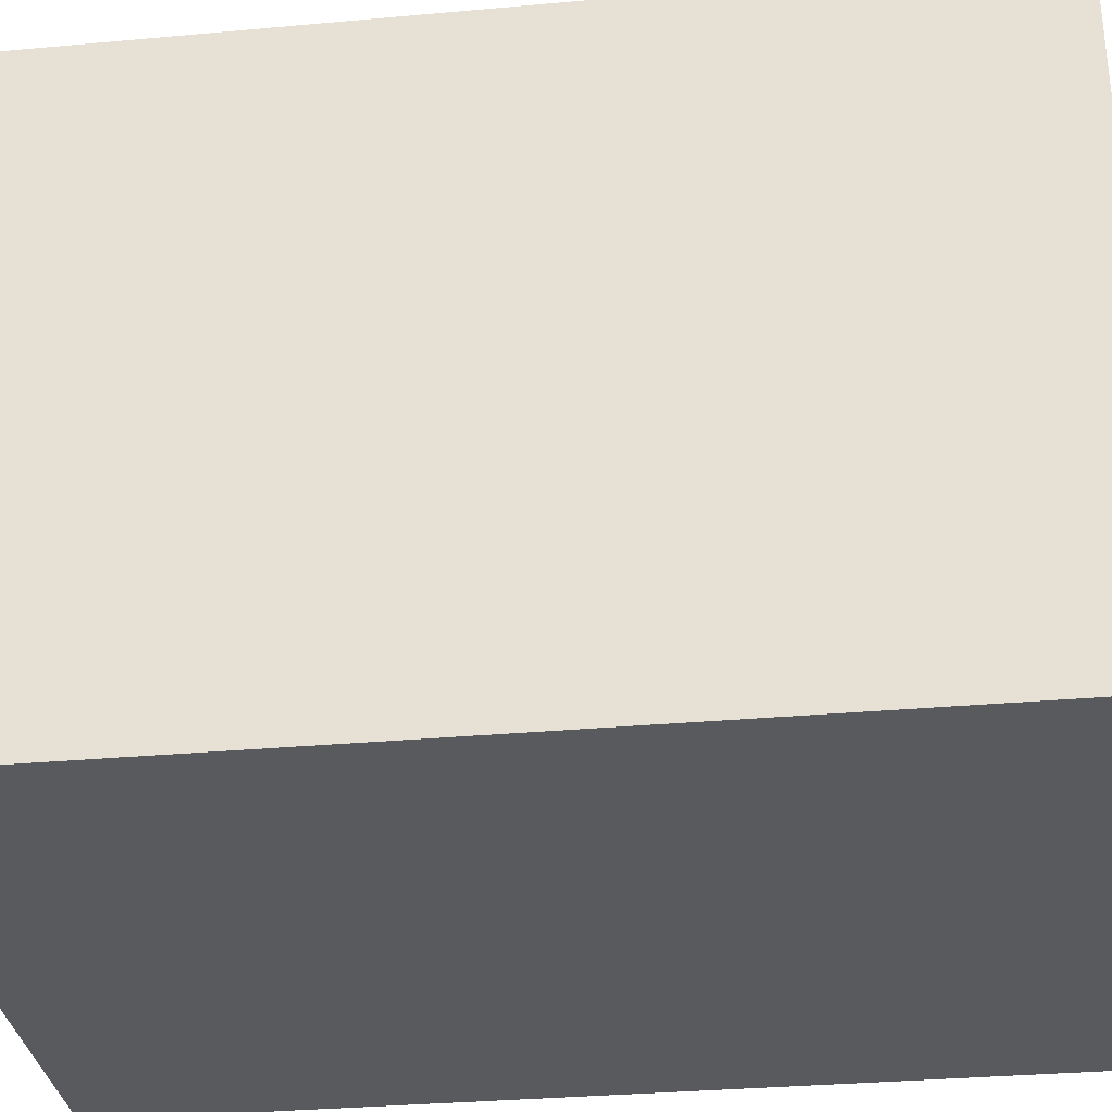
<metadata>
{"format":"obj","ext":"obj","renderer":"f3d","projection":"perspective","resolution":1024,"background":"white","views":[{"elev":-31.8,"azim":97.3,"up":"+Z"}]}
</metadata>
<code>
g Lunette_1
v 0.02518 0.02741 0.3288
v 0.003 0.03013 0.3288
v 0.03257 0.06481 0.3312
v 0.003 0.06844 0.3312
v 0.03996 0.1022 0.3288
v 0.003 0.1067 0.3288
v 0.04661 0.02048 0.3288
v 0.06115 0.05558 0.3312
v 0.07568 0.09067 0.3288
v 0.06666 0.01023 0.3288
v 0.08789 0.0419 0.3312
v 0.1091 0.07358 0.3288
v 0.08427 -0.00353 0.3288
v 0.1114 0.02356 0.3312
v 0.1384 0.05065 0.3288
v 0.09803 -0.02114 0.3288
v 0.1297 9e-05 0.3312
v 0.1614 0.02131 0.3288
v 0.1083 -0.04119 0.3288
v 0.1434 -0.02665 0.3312
v 0.1785 -0.01212 0.3288
v 0.1152 -0.06262 0.3288
v 0.1526 -0.05523 0.3312
v 0.19 -0.04784 0.3288
v 0.1179 -0.0848 0.3288
v 0.1562 -0.0848 0.3312
v 0.1946 -0.0848 0.3288
v 0.1152 -0.107 0.3288
v 0.1526 -0.1144 0.3312
v 0.19 -0.1218 0.3288
v 0.1083 -0.1284 0.3288
v 0.1434 -0.1429 0.3312
v 0.1785 -0.1575 0.3288
v 0.09803 -0.1485 0.3288
v 0.1297 -0.1697 0.3312
v 0.1614 -0.1909 0.3288
v 0.08427 -0.1661 0.3288
v 0.1114 -0.1932 0.3312
v 0.1384 -0.2203 0.3288
v 0.06666 -0.1798 0.3288
v 0.08789 -0.2115 0.3312
v 0.1091 -0.2432 0.3288
v 0.04661 -0.1901 0.3288
v 0.06115 -0.2252 0.3312
v 0.07568 -0.2603 0.3288
v 0.02518 -0.197 0.3288
v 0.03257 -0.2344 0.3312
v 0.03996 -0.2718 0.3288
v 0.003 -0.1997 0.3288
v 0.003 -0.238 0.3312
v 0.003 -0.2763 0.3288
v -0.01918 -0.197 0.3288
v -0.02657 -0.2344 0.3312
v -0.03396 -0.2718 0.3288
v -0.04061 -0.1901 0.3288
v -0.05515 -0.2252 0.3312
v -0.06968 -0.2603 0.3288
v -0.06066 -0.1798 0.3288
v -0.08189 -0.2115 0.3312
v -0.1031 -0.2432 0.3288
v -0.07827 -0.1661 0.3288
v -0.1054 -0.1932 0.3312
v -0.1325 -0.2203 0.3288
v -0.09203 -0.1485 0.3288
v -0.1237 -0.1697 0.3312
v -0.1554 -0.1909 0.3288
v -0.1023 -0.1284 0.3288
v -0.1374 -0.1429 0.3312
v -0.1725 -0.1575 0.3288
v -0.1092 -0.107 0.3288
v -0.1466 -0.1144 0.3312
v -0.184 -0.1218 0.3288
v -0.1119 -0.0848 0.3288
v -0.1502 -0.0848 0.3312
v -0.1885 -0.0848 0.3288
v -0.1092 -0.06262 0.3288
v -0.1466 -0.05523 0.3312
v -0.184 -0.04784 0.3288
v -0.1023 -0.04119 0.3288
v -0.1374 -0.02665 0.3312
v -0.1725 -0.01212 0.3288
v -0.09203 -0.02114 0.3288
v -0.1237 9e-05 0.3312
v -0.1554 0.02131 0.3288
v -0.07827 -0.00353 0.3288
v -0.1054 0.02356 0.3312
v -0.1325 0.05065 0.3288
v -0.06066 0.01023 0.3288
v -0.08189 0.0419 0.3312
v -0.1031 0.07358 0.3288
v -0.04061 0.02048 0.3288
v -0.05515 0.05558 0.3312
v -0.06968 0.09067 0.3288
v -0.01918 0.02741 0.3288
v -0.02657 0.06481 0.3312
v -0.03396 0.1022 0.3288
f 30 27 26 29
f 53 50 49 52
f 78 75 74 77
f 23 20 19 22
f 57 54 53 56
f 83 80 79 82
f 60 57 56 59
f 38 35 34 37
f 87 84 83 86
f 86 83 82 85
f 66 63 62 65
f 44 41 40 43
f 69 66 65 68
f 47 44 43 46
f 96 93 92 95
f 4 95 94 2
f 6 96 95 4
f 77 74 73 76
f 5 6 4 3
f 29 26 25 28
f 80 77 76 79
f 81 78 77 80
f 11 8 7 10
f 84 81 80 83
f 62 59 58 61
f 15 12 11 14
f 17 14 13 16
f 39 36 35 38
f 92 89 88 91
f 36 33 32 35
f 71 68 67 70
f 74 71 70 73
f 20 17 16 19
f 26 23 22 25
f 27 24 23 26
f 32 29 28 31
f 72 69 68 71
f 35 32 31 34
f 18 15 14 17
f 89 86 85 88
f 90 87 86 89
f 59 56 55 58
f 93 90 89 92
f 95 92 91 94
f 24 21 20 23
f 51 48 47 50
f 3 4 2 1
f 54 51 50 53
f 8 3 1 7
f 9 5 3 8
f 21 18 17 20
f 12 9 8 11
f 14 11 10 13
f 63 60 59 62
f 41 38 37 40
f 42 39 38 41
f 68 65 64 67
f 45 42 41 44
f 33 30 29 32
f 48 45 44 47
f 56 53 52 55
f 50 47 46 49
f 75 72 71 74
f 65 62 61 64
g PanneauCommande
v -0.297 0.2765 0.3
v 0.297 0.2765 0.3
v 0.297 0.2765 0.317
v -0.297 0.2765 0.317
v 0.3 0.2795 0.3
v 0.3 0.3835 0.3
v 0.3 0.3835 0.317
v 0.3 0.2795 0.317
v 0.297 0.3865 0.3
v -0.297 0.3865 0.3
v -0.297 0.3865 0.317
v 0.297 0.3865 0.317
v -0.3 0.3835 0.3
v -0.3 0.2795 0.3
v -0.3 0.2795 0.317
v -0.3 0.3835 0.317
v 0.297 0.3835 0.32
v -0.297 0.3835 0.32
v -0.297 0.2795 0.32
v 0.297 0.2795 0.32
v 0.2985 0.3861 0.3
v 0.2996 0.385 0.3
v 0.2996 0.278 0.3
v 0.2985 0.2769 0.3
v -0.2985 0.2769 0.3
v -0.2996 0.278 0.3
v -0.2996 0.385 0.3
v -0.2985 0.3861 0.3
v 0.297 0.3861 0.3185
v 0.2984 0.3857 0.3184
v 0.2985 0.3861 0.317
v 0.297 0.385 0.3196
v 0.2984 0.3849 0.3192
v 0.2985 0.3835 0.3196
v 0.2996 0.3835 0.3185
v 0.2992 0.3849 0.3184
v 0.2996 0.385 0.317
v -0.2985 0.3861 0.317
v -0.2984 0.3857 0.3184
v -0.297 0.3861 0.3185
v -0.2996 0.385 0.317
v -0.2992 0.3849 0.3184
v -0.2996 0.3835 0.3185
v -0.2985 0.3835 0.3196
v -0.2984 0.3849 0.3192
v -0.297 0.385 0.3196
v -0.2996 0.278 0.317
v -0.2992 0.2781 0.3184
v -0.2996 0.2795 0.3185
v -0.2985 0.2769 0.317
v -0.2984 0.2773 0.3184
v -0.297 0.2769 0.3185
v -0.297 0.278 0.3196
v -0.2984 0.2781 0.3192
v -0.2985 0.2795 0.3196
v 0.2985 0.2769 0.317
v 0.2984 0.2773 0.3184
v 0.297 0.2769 0.3185
v 0.2996 0.278 0.317
v 0.2992 0.2781 0.3184
v 0.2996 0.2795 0.3185
v 0.2985 0.2795 0.3196
v 0.2984 0.2781 0.3192
v 0.297 0.278 0.3196
f 97 98 99 100
f 101 102 103 104
f 105 106 107 108
f 109 110 111 112
f 113 114 115 116
f 105 117 118 102 101 119 120 98 97 121 122 110 109 123 124 106
f 108 125 126 127
f 125 128 129 126
f 113 130 129 128
f 130 131 132 129
f 103 133 132 131
f 133 127 126 132
f 126 129 132
f 107 134 135 136
f 134 137 138 135
f 112 139 138 137
f 139 140 141 138
f 114 142 141 140
f 142 136 135 141
f 135 138 141
f 111 143 144 145
f 143 146 147 144
f 100 148 147 146
f 148 149 150 147
f 115 151 150 149
f 151 145 144 150
f 144 147 150
f 99 152 153 154
f 152 155 156 153
f 104 157 156 155
f 157 158 159 156
f 116 160 159 158
f 160 154 153 159
f 153 156 159
f 114 113 128 142
f 142 128 125 136
f 136 125 108 107
f 115 114 140 151
f 151 140 139 145
f 145 139 112 111
f 100 99 154 148
f 148 154 160 149
f 149 160 116 115
f 104 103 131 157
f 157 131 130 158
f 158 130 113 116
f 97 100 146 121
f 121 146 143 122
f 122 143 111 110
f 107 106 124 134
f 134 124 123 137
f 137 123 109 112
f 105 108 127 117
f 117 127 133 118
f 118 133 103 102
f 99 98 120 152
f 152 120 119 155
f 155 119 101 104
g Cylinder_9_1
v 0.2236 0.3528 0.328
v 0.214 0.3547 0.328
v 0.2045 0.3528 0.328
v 0.1964 0.3474 0.328
v 0.1909 0.3393 0.328
v 0.189 0.3297 0.328
v 0.1909 0.3202 0.328
v 0.1964 0.3121 0.328
v 0.2045 0.3067 0.328
v 0.214 0.3047 0.328
v 0.2236 0.3067 0.328
v 0.2317 0.3121 0.328
v 0.2371 0.3202 0.328
v 0.239 0.3297 0.328
v 0.2371 0.3393 0.328
v 0.2317 0.3474 0.328
v 0.214 0.3547 0.318
v 0.2236 0.3528 0.318
v 0.2317 0.3474 0.318
v 0.2371 0.3393 0.318
v 0.239 0.3297 0.318
v 0.2371 0.3202 0.318
v 0.2317 0.3121 0.318
v 0.2236 0.3067 0.318
v 0.214 0.3047 0.318
v 0.2045 0.3067 0.318
v 0.1964 0.3121 0.318
v 0.1909 0.3202 0.318
v 0.189 0.3297 0.318
v 0.1909 0.3393 0.318
v 0.1964 0.3474 0.318
v 0.2045 0.3528 0.318
f 161 162 163 164 165 166 167 168 169 170 171 172 173 174 175 176
f 177 178 179 180 181 182 183 184 185 186 187 188 189 190 191 192
f 177 162 161 178
f 178 161 176 179
f 179 176 175 180
f 180 175 174 181
f 181 174 173 182
f 182 173 172 183
f 183 172 171 184
f 184 171 170 185
f 185 170 169 186
f 186 169 168 187
f 187 168 167 188
f 188 167 166 189
f 189 166 165 190
f 190 165 164 191
f 192 163 162 177
f 191 164 163 192
g Cylinder_9
v 0.1315 0.3528 0.328
v 0.1219 0.3547 0.328
v 0.1124 0.3528 0.328
v 0.1043 0.3474 0.328
v 0.09884 0.3393 0.328
v 0.09694 0.3297 0.328
v 0.09884 0.3202 0.328
v 0.1043 0.3121 0.328
v 0.1124 0.3067 0.328
v 0.1219 0.3047 0.328
v 0.1315 0.3067 0.328
v 0.1396 0.3121 0.328
v 0.145 0.3202 0.328
v 0.1469 0.3297 0.328
v 0.145 0.3393 0.328
v 0.1396 0.3474 0.328
v 0.1219 0.3547 0.318
v 0.1315 0.3528 0.318
v 0.1396 0.3474 0.318
v 0.145 0.3393 0.318
v 0.1469 0.3297 0.318
v 0.145 0.3202 0.318
v 0.1396 0.3121 0.318
v 0.1315 0.3067 0.318
v 0.1219 0.3047 0.318
v 0.1124 0.3067 0.318
v 0.1043 0.3121 0.318
v 0.09884 0.3202 0.318
v 0.09694 0.3297 0.318
v 0.09884 0.3393 0.318
v 0.1043 0.3474 0.318
v 0.1124 0.3528 0.318
f 193 194 195 196 197 198 199 200 201 202 203 204 205 206 207 208
f 209 210 211 212 213 214 215 216 217 218 219 220 221 222 223 224
f 209 194 193 210
f 210 193 208 211
f 211 208 207 212
f 212 207 206 213
f 213 206 205 214
f 214 205 204 215
f 215 204 203 216
f 216 203 202 217
f 217 202 201 218
f 218 201 200 219
f 219 200 199 220
f 220 199 198 221
f 221 198 197 222
f 222 197 196 223
f 224 195 194 209
f 223 196 195 224
g Corps
v -0.23 -0.093 0.24
v -0.2125 -0.00116 0.24
v -0.1755 -0.02029 0.24
v -0.1343 -0.2273 0.24
v -0.2125 -0.1848 0.24
v -0.1755 -0.1657 0.24
v 0.1755 -0.1657 0.24
v 0.2125 -0.1848 0.24
v 0.1343 -0.2273 0.24
v 0.1626 -0.2627 0.24
v 0.08802 -0.3147 0.24
v 0.07271 -0.2685 0.24
v 0.19 -0.093 0.24
v -0.1626 0.07671 0.24
v -0.1343 0.04135 0.24
v -0.07271 -0.2685 0.24
v -0.08802 -0.3147 0.24
v -0.08802 0.1287 0.24
v 0 0.147 0.24
v 0 0.097 0.24
v -0.1626 -0.2627 0.24
v -0.07271 0.08254 0.24
v 0.07271 0.08254 0.24
v 0.08802 0.1287 0.24
v 0.1343 0.04135 0.24
v 0 -0.333 0.24
v 0 -0.283 0.24
v 0.2125 -0.00116 0.24
v 0.1755 -0.02029 0.24
v 0.1626 0.07671 0.24
v 0.23 -0.093 0.24
v -0.19 -0.093 0.24
v 0.23 -0.093 -0.22
v 0.2125 -0.1848 -0.22
v 0.1626 -0.2627 -0.22
v 0.08802 -0.3147 -0.22
v 0 -0.333 -0.22
v -0.08802 -0.3147 -0.22
v -0.1626 -0.2627 -0.22
v -0.2125 -0.1848 -0.22
v -0.23 -0.093 -0.22
v -0.2125 -0.00116 -0.22
v -0.1626 0.07671 -0.22
v -0.08802 0.1287 -0.22
v 0 0.147 -0.22
v 0.08802 0.1287 -0.22
v 0.1626 0.07671 -0.22
v 0.2125 -0.00116 -0.22
v 0.1755 -0.1657 0.3
v 0.19 -0.093 0.3
v 0.1343 -0.2273 0.3
v 0.07271 -0.2685 0.3
v 0.3 -0.463 0.3
v 0.3 0.387 0.3
v -0.1343 -0.2273 0.3
v -0.07271 -0.2685 0.3
v 0 0.097 0.3
v 0.07271 0.08254 0.3
v -0.3 -0.463 0.3
v -0.3 0.387 0.3
v -0.1343 0.04135 0.3
v -0.07271 0.08254 0.3
v -0.1755 -0.02029 0.3
v -0.1755 -0.1657 0.3
v -0.19 -0.093 0.3
v 0 -0.283 0.3
v 0.3 0.387 -0.3
v 0.3 -0.463 -0.3
v 0.1343 0.04135 0.3
v 0.1755 -0.02029 0.3
v -0.3 -0.463 -0.3
v -0.3 0.387 -0.3
f 277 278 274
f 296 284 278 291
f 266 272 271
f 283 288 289
f 292 295 296 291
f 283 295 292 277
f 280 279 283
f 284 287 285
f 290 280 283
f 284 285 286
f 276 290 277
f 284 286 281
f 290 283 277
f 284 281 278
f 275 276 277
f 281 282 278
f 273 275 277
f 278 282 293
f 274 273 277
f 278 293 294
f 294 274 278
f 261 260 262
f 259 258 263
f 257 272 265
f 271 270 268
f 269 268 270
f 267 266 271
f 265 264 257
f 263 262 259
f 260 259 262
f 272 266 265
f 268 267 271
f 264 258 257
f 258 264 263
f 289 287 284
f 283 279 288
f 289 284 283
f 269 270 248 243
f 274 294 253 237
f 239 226 238
f 227 239 285 287
f 231 233 275 273
f 271 272 252 254
f 228 230 288 279
f 239 246 286 285
f 230 256 289 288
f 279 280 240 228
f 258 259 234 232
f 244 247 282 281
f 233 236 276 275
f 266 267 238 226
f 262 263 245 241
f 272 257 255 252
f 290 276 236 251
f 257 258 232 255
f 249 253 294 293
f 268 269 243 242
f 263 264 229 245
f 259 260 235 234
f 246 244 281 286
f 260 261 250 235
f 270 271 254 248
f 264 265 225 229
f 251 240 280 290
f 293 282 247 249
f 237 231 273 274
f 287 289 256 227
f 278 277 292 291
f 283 284 296 295
f 231 255 232
f 267 268 242 238
f 261 262 241 250
f 265 266 226 225
f 238 242 246
f 227 256 225
f 242 244 246
f 239 227 226
f 238 246 239
f 225 226 227
f 250 241 251
f 245 229 228
f 225 256 230
f 247 244 248
f 225 230 229
f 244 242 243
f 229 230 228
f 249 247 254
f 245 228 240
f 244 243 248
f 245 240 241
f 253 249 252
f 241 240 251
f 247 248 254
f 250 251 235
f 237 253 255
f 251 236 235
f 249 254 252
f 235 236 234
f 231 237 255
f 236 233 234
f 232 234 233
f 252 255 253
f 232 233 231
g Lunette
v 0.003 0.02707 0.2812
v 0.02459 0.02442 0.2812
v 0.02451 0.02404 0.305
v 0.003 0.02668 0.305
v 0.02518 0.02741 0.3288
v 0.003 0.03013 0.3288
v 0.03996 0.1022 0.3288
v 0.003 0.1067 0.3288
v 0.04063 0.1056 0.305
v 0.003 0.1102 0.305
v 0.04055 0.1052 0.2812
v 0.003 0.1098 0.2812
v 0.04545 0.01768 0.2812
v 0.0453 0.01732 0.305
v 0.04661 0.02048 0.3288
v 0.07568 0.09067 0.3288
v 0.07699 0.09383 0.305
v 0.07685 0.09348 0.2812
v 0.06497 0.00769 0.2812
v 0.06475 0.00738 0.305
v 0.06666 0.01023 0.3288
v 0.1091 0.07358 0.3288
v 0.111 0.07643 0.305
v 0.1108 0.07611 0.2812
v 0.0821 -0.0057 0.2812
v 0.08183 -0.00597 0.305
v 0.08427 -0.00353 0.3288
v 0.1384 0.05065 0.3288
v 0.1409 0.05309 0.305
v 0.1406 0.05281 0.2812
v 0.09549 -0.02283 0.2812
v 0.09518 -0.02305 0.305
v 0.09803 -0.02114 0.3288
v 0.1614 0.02131 0.3288
v 0.1642 0.02322 0.305
v 0.1639 0.023 0.2812
v 0.1055 -0.04235 0.2812
v 0.1051 -0.0425 0.305
v 0.1083 -0.04119 0.3288
v 0.1785 -0.01212 0.3288
v 0.1816 -0.01081 0.305
v 0.1813 -0.01095 0.2812
v 0.1122 -0.06321 0.2812
v 0.1118 -0.06329 0.305
v 0.1152 -0.06262 0.3288
v 0.19 -0.04784 0.3288
v 0.1934 -0.04717 0.305
v 0.193 -0.04725 0.2812
v 0.1149 -0.0848 0.2812
v 0.1145 -0.0848 0.305
v 0.1179 -0.0848 0.3288
v 0.1946 -0.0848 0.3288
v 0.198 -0.0848 0.305
v 0.1976 -0.0848 0.2812
v 0.1122 -0.1064 0.2812
v 0.1118 -0.1063 0.305
v 0.1152 -0.107 0.3288
v 0.19 -0.1218 0.3288
v 0.1934 -0.1224 0.305
v 0.193 -0.1224 0.2812
v 0.1055 -0.1273 0.2812
v 0.1051 -0.1271 0.305
v 0.1083 -0.1284 0.3288
v 0.1785 -0.1575 0.3288
v 0.1816 -0.1588 0.305
v 0.1813 -0.1587 0.2812
v 0.09549 -0.1468 0.2812
v 0.09518 -0.1466 0.305
v 0.09803 -0.1485 0.3288
v 0.1614 -0.1909 0.3288
v 0.1642 -0.1928 0.305
v 0.1639 -0.1926 0.2812
v 0.0821 -0.1639 0.2812
v 0.08183 -0.1636 0.305
v 0.08427 -0.1661 0.3288
v 0.1384 -0.2203 0.3288
v 0.1409 -0.2227 0.305
v 0.1406 -0.2224 0.2812
v 0.06497 -0.1773 0.2812
v 0.06475 -0.177 0.305
v 0.06666 -0.1798 0.3288
v 0.1091 -0.2432 0.3288
v 0.111 -0.246 0.305
v 0.1108 -0.2457 0.2812
v 0.04545 -0.1873 0.2812
v 0.0453 -0.1869 0.305
v 0.04661 -0.1901 0.3288
v 0.07568 -0.2603 0.3288
v 0.07699 -0.2634 0.305
v 0.07685 -0.2631 0.2812
v 0.02459 -0.194 0.2812
v 0.02451 -0.1936 0.305
v 0.02518 -0.197 0.3288
v 0.03996 -0.2718 0.3288
v 0.04063 -0.2752 0.305
v 0.04055 -0.2748 0.2812
v 0.003 -0.1967 0.2812
v 0.003 -0.1963 0.305
v 0.003 -0.1997 0.3288
v 0.003 -0.2763 0.3288
v 0.003 -0.2798 0.305
v 0.003 -0.2794 0.2812
v -0.01859 -0.194 0.2812
v -0.01851 -0.1936 0.305
v -0.01918 -0.197 0.3288
v -0.03396 -0.2718 0.3288
v -0.03463 -0.2752 0.305
v -0.03455 -0.2748 0.2812
v -0.03945 -0.1873 0.2812
v -0.0393 -0.1869 0.305
v -0.04061 -0.1901 0.3288
v -0.06968 -0.2603 0.3288
v -0.07099 -0.2634 0.305
v -0.07085 -0.2631 0.2812
v -0.05897 -0.1773 0.2812
v -0.05875 -0.177 0.305
v -0.06066 -0.1798 0.3288
v -0.1031 -0.2432 0.3288
v -0.105 -0.246 0.305
v -0.1048 -0.2457 0.2812
v -0.0761 -0.1639 0.2812
v -0.07583 -0.1636 0.305
v -0.07827 -0.1661 0.3288
v -0.1325 -0.2203 0.3288
v -0.1349 -0.2227 0.305
v -0.1346 -0.2224 0.2812
v -0.08949 -0.1468 0.2812
v -0.08918 -0.1466 0.305
v -0.09203 -0.1485 0.3288
v -0.1554 -0.1909 0.3288
v -0.1582 -0.1928 0.305
v -0.1579 -0.1926 0.2812
v -0.09948 -0.1273 0.2812
v -0.09912 -0.1271 0.305
v -0.1023 -0.1284 0.3288
v -0.1725 -0.1575 0.3288
v -0.1756 -0.1588 0.305
v -0.1753 -0.1587 0.2812
v -0.1062 -0.1064 0.2812
v -0.1058 -0.1063 0.305
v -0.1092 -0.107 0.3288
v -0.184 -0.1218 0.3288
v -0.1874 -0.1224 0.305
v -0.187 -0.1224 0.2812
v -0.1089 -0.0848 0.2812
v -0.1085 -0.0848 0.305
v -0.1119 -0.0848 0.3288
v -0.1885 -0.0848 0.3288
v -0.192 -0.0848 0.305
v -0.1916 -0.0848 0.2812
v -0.1062 -0.06321 0.2812
v -0.1058 -0.06329 0.305
v -0.1092 -0.06262 0.3288
v -0.184 -0.04784 0.3288
v -0.1874 -0.04717 0.305
v -0.187 -0.04725 0.2812
v -0.09948 -0.04235 0.2812
v -0.09912 -0.0425 0.305
v -0.1023 -0.04119 0.3288
v -0.1725 -0.01212 0.3288
v -0.1756 -0.01081 0.305
v -0.1753 -0.01095 0.2812
v -0.08949 -0.02283 0.2812
v -0.08918 -0.02305 0.305
v -0.09203 -0.02114 0.3288
v -0.1554 0.02131 0.3288
v -0.1582 0.02322 0.305
v -0.1579 0.023 0.2812
v -0.0761 -0.0057 0.2812
v -0.07583 -0.00597 0.305
v -0.07827 -0.00353 0.3288
v -0.1325 0.05065 0.3288
v -0.1349 0.05309 0.305
v -0.1346 0.05281 0.2812
v -0.05897 0.00769 0.2812
v -0.05875 0.00738 0.305
v -0.06066 0.01023 0.3288
v -0.1031 0.07358 0.3288
v -0.105 0.07643 0.305
v -0.1048 0.07611 0.2812
v -0.03945 0.01768 0.2812
v -0.0393 0.01732 0.305
v -0.04061 0.02048 0.3288
v -0.06968 0.09067 0.3288
v -0.07099 0.09383 0.305
v -0.07085 0.09348 0.2812
v -0.01859 0.02442 0.2812
v -0.01851 0.02404 0.305
v -0.01918 0.02741 0.3288
v -0.03396 0.1022 0.3288
v -0.03463 0.1056 0.305
v -0.03455 0.1052 0.2812
f 417 422 428
f 320 315 314
f 428 423 417
f 417 410 416
f 416 422 417
f 307 314 298
f 320 321 315
f 332 338 327
f 344 345 339
f 356 362 351
f 368 369 363
f 380 386 375
f 392 393 387
f 404 410 399
f 429 423 434
f 410 417 411
f 435 429 434
f 410 411 405
f 441 435 440
f 410 405 399
f 447 441 452
f 404 399 393
f 453 447 458
f 404 393 398
f 423 428 434
f 393 392 398
f 459 453 458
f 387 386 392
f 435 434 440
f 381 386 387
f 465 459 464
f 381 375 386
f 441 440 446
f 375 369 380
f 471 465 476
f 369 374 380
f 441 446 452
f 369 368 374
f 477 471 482
f 363 362 368
f 447 452 458
f 357 362 363
f 483 477 482
f 357 351 362
f 459 458 464
f 351 345 356
f 297 483 488
f 345 350 356
f 465 464 470
f 345 344 350
f 298 297 307
f 339 338 344
f 465 470 476
f 333 338 339
f 309 298 314
f 333 327 338
f 471 476 482
f 327 321 332
f 315 309 314
f 482 488 483
f 308 307 297
f 326 321 320
f 321 326 332
f 488 308 297
f 449 443 442 448
f 355 349 348 354
f 446 440 439 445
f 484 478 477 483
f 407 401 400 406
f 457 451 450 456
f 488 482 481 487
f 334 328 327 333
f 413 407 406 412
f 385 379 378 384
f 416 410 409 415
f 328 322 321 327
f 371 365 364 370
f 421 415 414 420
f 470 464 463 469
f 353 347 346 352
f 473 467 466 472
f 427 421 420 426
f 422 416 415 421
f 460 454 453 459
f 365 359 358 364
f 433 427 426 432
f 364 358 357 363
f 454 448 447 453
f 485 479 478 484
f 487 481 480 486
f 458 452 451 457
f 442 436 435 441
f 302 485 484 300
f 397 391 390 396
f 308 488 487 306
f 448 442 441 447
f 301 302 300 299
f 306 487 486 304
f 340 334 333 339
f 311 301 299 310
f 391 385 384 390
f 440 434 433 439
f 316 310 309 315
f 479 473 472 478
f 481 475 474 480
f 434 428 427 433
f 322 316 315 321
f 467 461 460 466
f 325 319 318 324
f 428 422 421 427
f 424 418 417 423
f 323 317 316 322
f 373 367 366 372
f 313 305 303 312
f 461 455 454 460
f 415 409 408 414
f 482 476 475 481
f 406 400 399 405
f 431 425 424 430
f 418 412 411 417
f 343 337 336 342
f 410 404 403 409
f 400 394 393 399
f 337 331 330 336
f 445 439 438 444
f 404 398 397 403
f 346 340 339 345
f 443 437 436 442
f 305 306 304 303
f 350 344 343 349
f 310 299 298 309
f 455 449 448 454
f 392 386 385 391
f 361 355 354 360
f 478 472 471 477
f 329 323 322 328
f 362 356 355 361
f 388 382 381 387
f 464 458 457 463
f 376 370 369 375
f 326 320 319 325
f 398 392 391 397
f 359 353 352 358
f 374 368 367 373
f 466 460 459 465
f 377 371 370 376
f 475 469 468 474
f 380 374 373 379
f 382 376 375 381
f 437 431 430 436
f 463 457 456 462
f 320 314 313 319
f 358 352 351 357
f 335 329 328 334
f 451 445 444 450
f 344 338 337 343
f 352 346 345 351
f 395 389 388 394
f 394 388 387 393
f 368 362 361 367
f 356 350 349 355
f 300 484 483 297
f 347 341 340 346
f 403 397 396 402
f 307 308 306 305
f 331 325 324 330
f 341 335 334 340
f 409 403 402 408
f 314 307 305 313
f 412 406 405 411
f 317 311 310 316
f 367 361 360 366
f 386 380 379 385
f 472 466 465 471
f 419 413 412 418
f 379 373 372 378
f 476 470 469 475
f 370 364 363 369
f 425 419 418 424
f 469 463 462 468
f 332 326 325 331
f 430 424 423 429
f 383 377 376 382
f 319 313 312 318
f 338 332 331 337
f 436 430 429 435
f 389 383 382 388
f 439 433 432 438
f 299 300 297 298
f 401 395 394 400
f 349 343 342 348
f 452 446 445 451
g sweethome3d_window_pane
v 0.1139 -0.1307 0.31
v 0.123 -0.0848 0.31
v 0.08785 -0.1696 0.31
v 0.04892 -0.1957 0.31
v 0.003 -0.2048 0.31
v -0.04292 -0.1957 0.31
v -0.08185 -0.1696 0.31
v -0.1079 -0.1307 0.31
v -0.117 -0.0848 0.31
v -0.1079 -0.03888 0.31
v -0.08185 5e-05 0.31
v -0.04292 0.02607 0.31
v 0.003 0.0352 0.31
v 0.04892 0.02607 0.31
v 0.08785 5e-05 0.31
v 0.1139 -0.03888 0.31
v 0.123 -0.0848 0.3
v 0.1139 -0.1307 0.3
v 0.08785 -0.1696 0.3
v 0.04892 -0.1957 0.3
v 0.003 -0.2048 0.3
v -0.04292 -0.1957 0.3
v -0.08185 -0.1696 0.3
v -0.1079 -0.1307 0.3
v -0.117 -0.0848 0.3
v -0.1079 -0.03888 0.3
v -0.08185 5e-05 0.3
v -0.04292 0.02607 0.3
v 0.003 0.0352 0.3
v 0.04892 0.02607 0.3
v 0.08785 5e-05 0.3
v 0.1139 -0.03888 0.3
f 504 520 519 503
f 501 517 516 500
f 490 505 520 504
f 499 495 503
f 496 512 511 495
f 499 515 514 498
f 511 515 507
f 495 511 510 494
f 497 513 512 496
f 492 508 507 491
f 493 509 508 492
f 494 510 509 493
f 500 516 515 499
f 489 506 505 490
f 502 518 517 501
f 491 507 506 489
f 503 519 518 502
f 498 514 513 497
f 493 492 491
f 491 489 490
f 490 504 503
f 503 502 501
f 501 500 499
f 499 498 497
f 497 496 495
f 495 494 493
f 493 491 495
f 490 503 491
f 501 499 503
f 497 495 499
f 491 503 495
f 518 519 517
f 520 505 519
f 506 507 505
f 508 509 507
f 510 511 509
f 512 513 511
f 514 515 513
f 516 517 515
f 519 505 507
f 507 509 511
f 511 513 515
f 515 517 519
f 519 507 515

</code>
